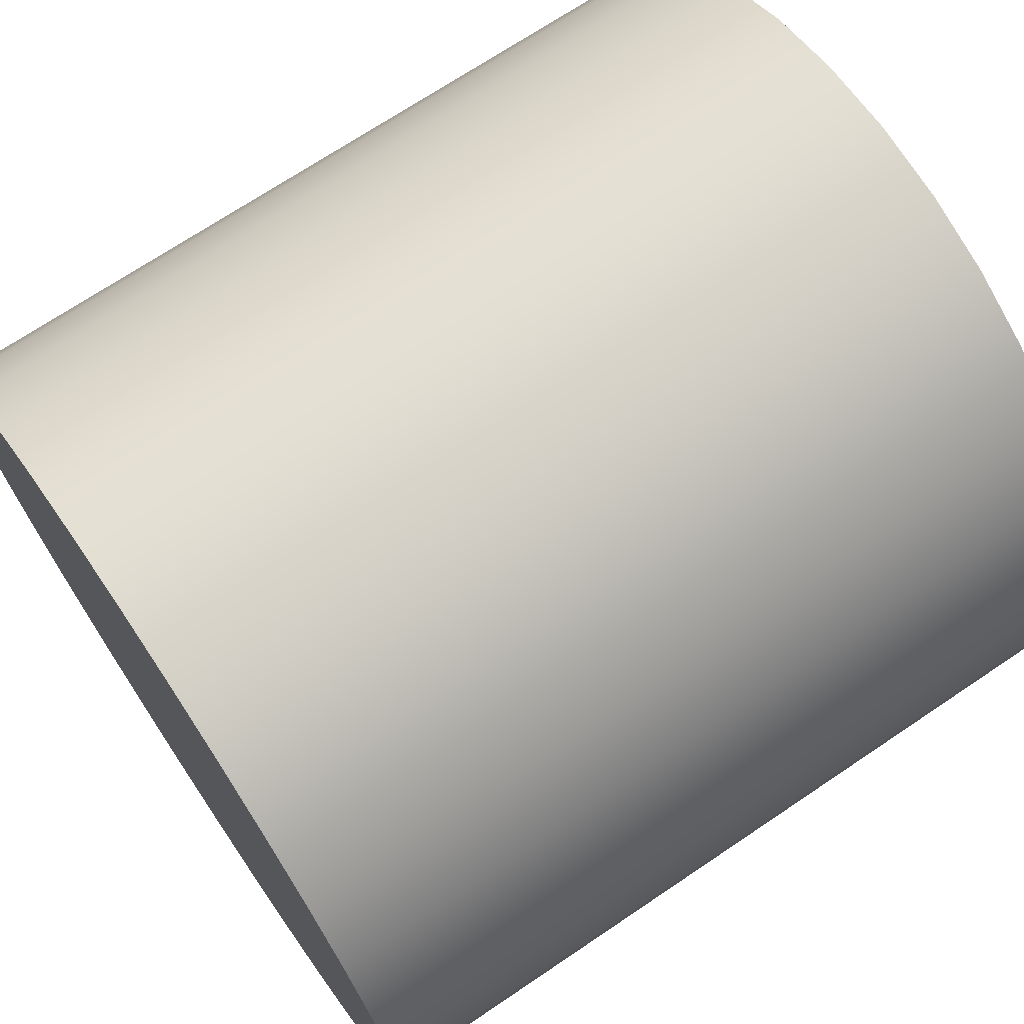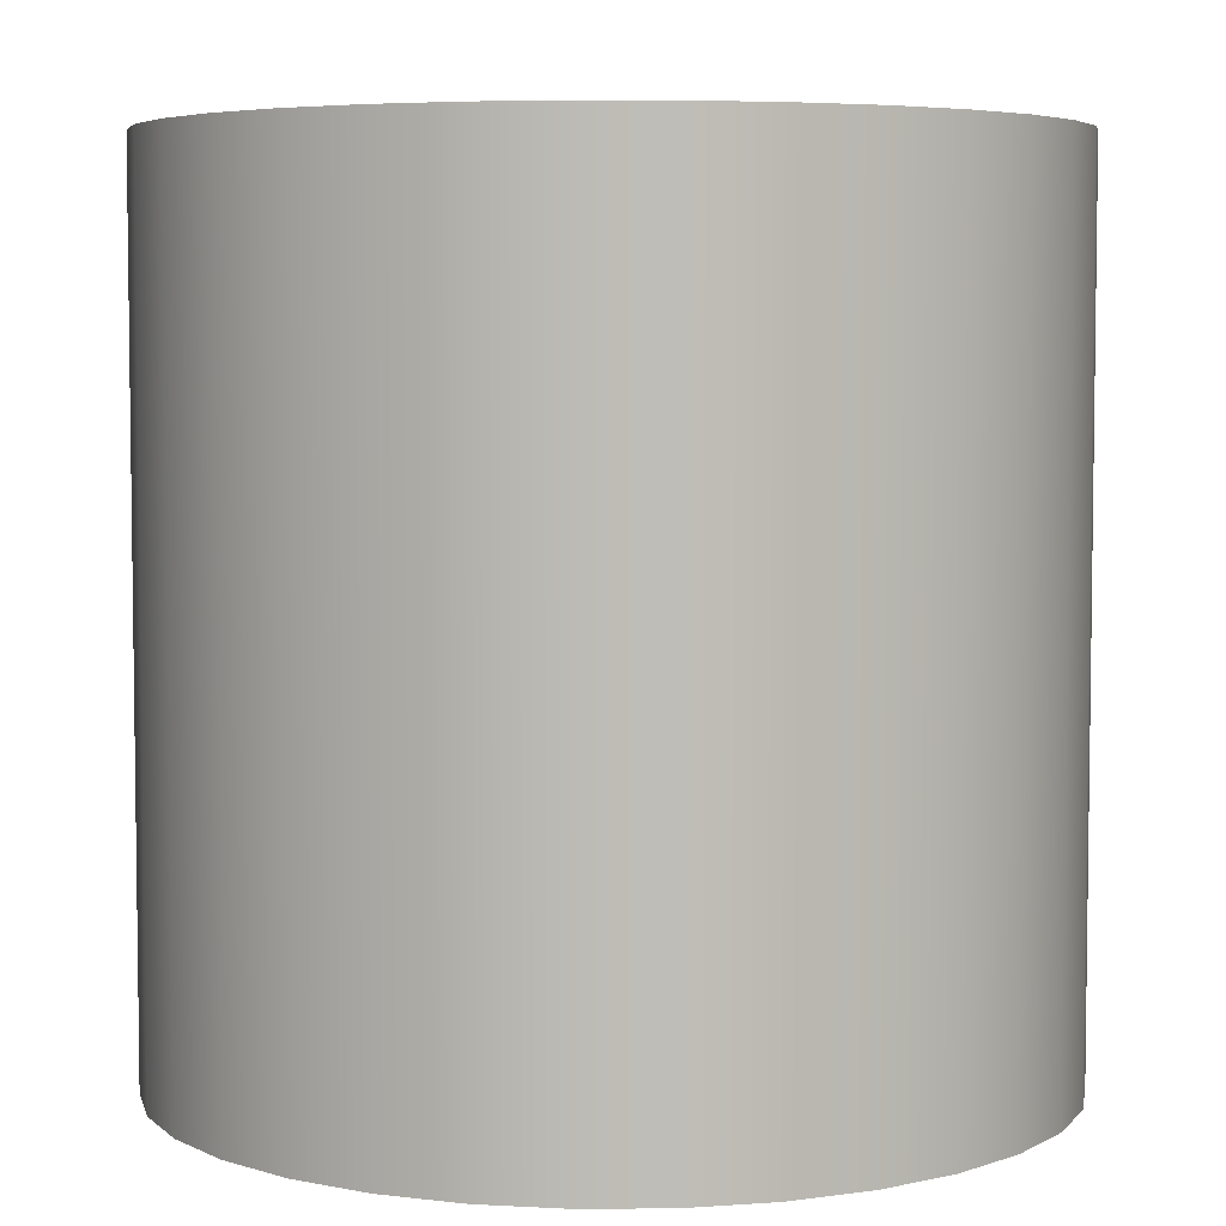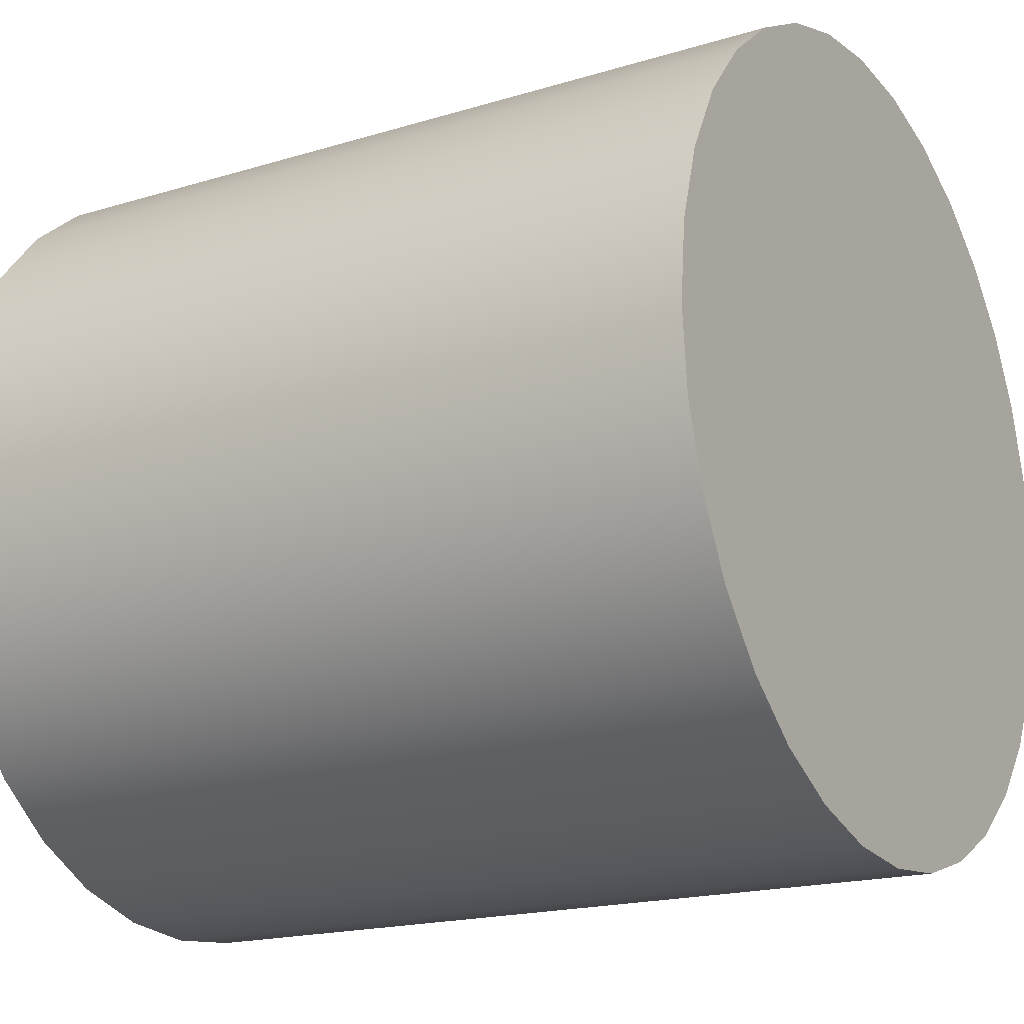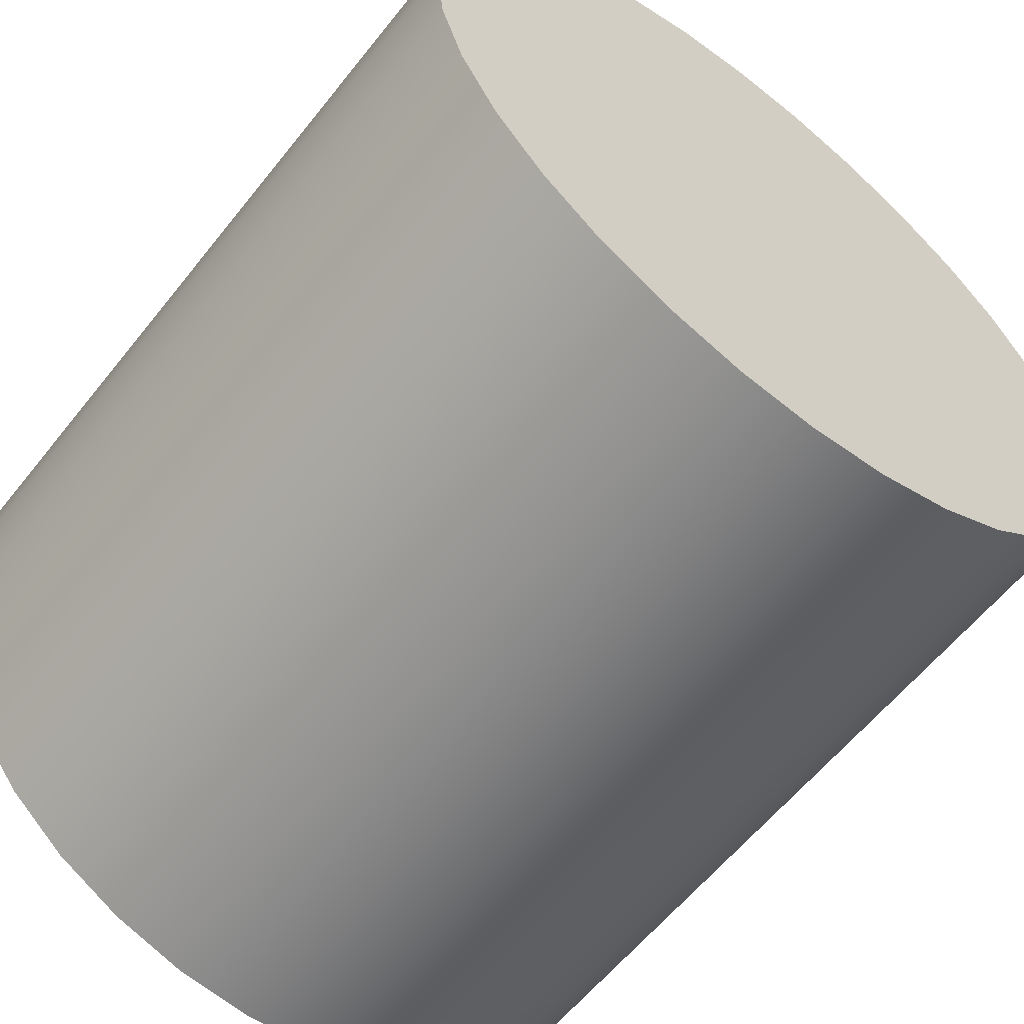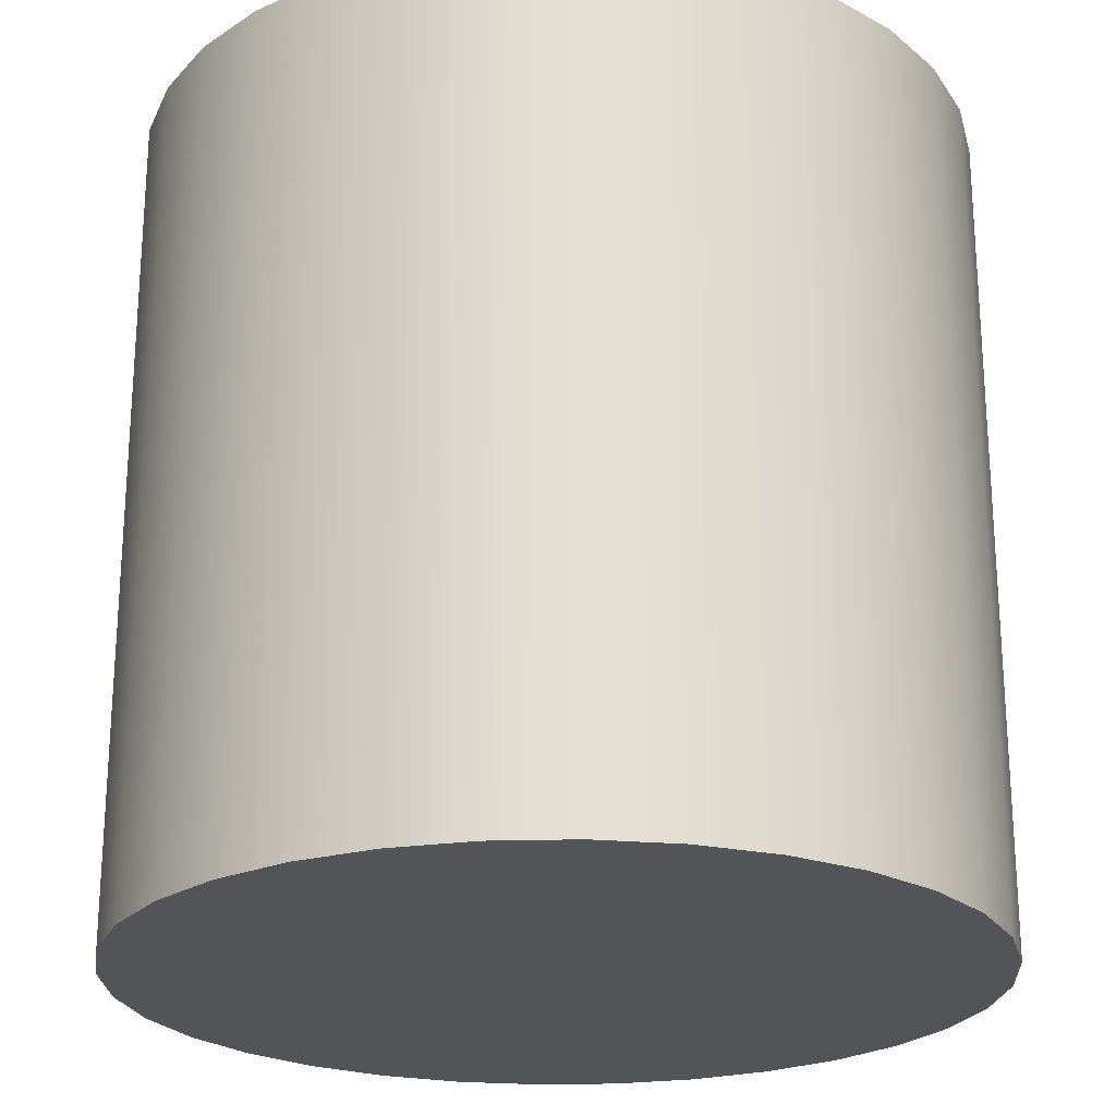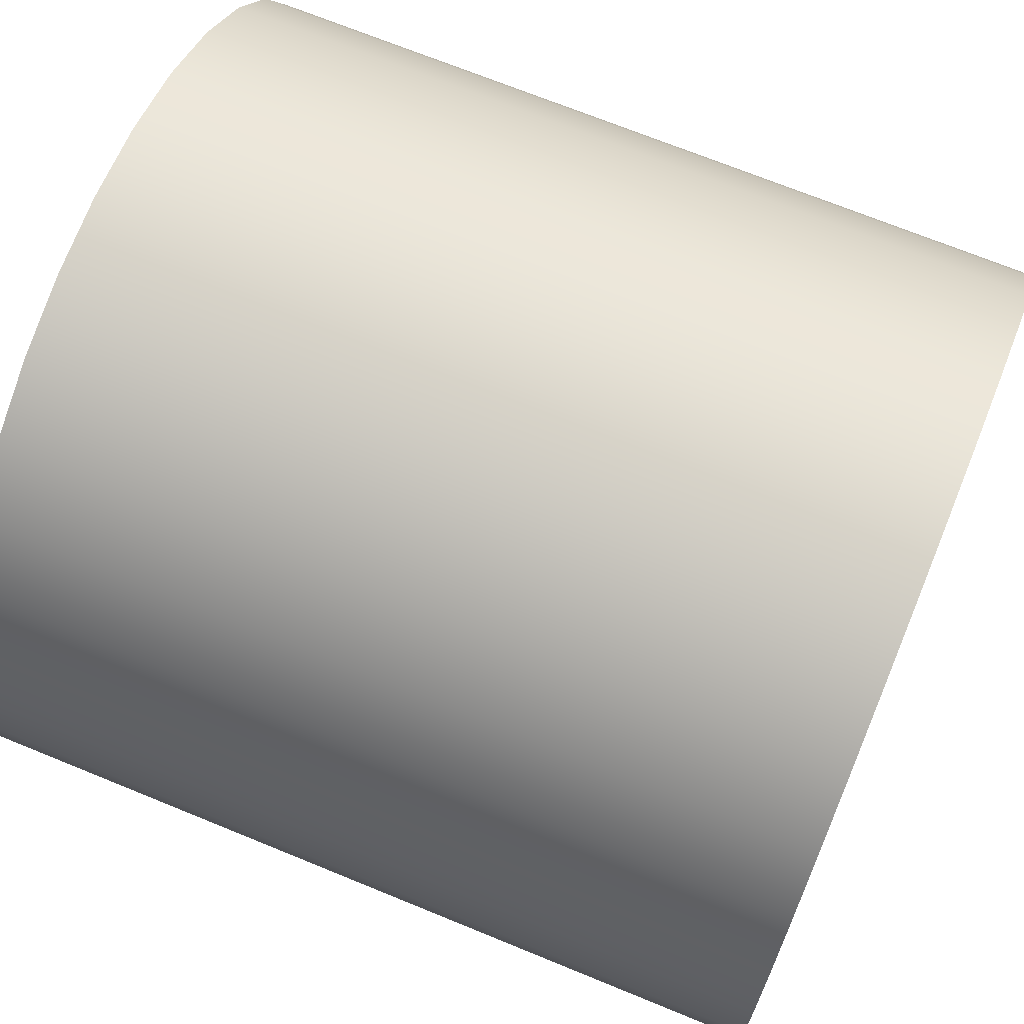
<metadata>
{"format":"obj","ext":"obj","renderer":"f3d","projection":"perspective","resolution":1024,"background":"white","views":[{"elev":70.4,"azim":56.0,"up":"+Z"},{"elev":5.2,"azim":161.6,"up":"+Y"},{"elev":-18.0,"azim":-59.1,"up":"+Z"},{"elev":-59.6,"azim":141.8,"up":"+Z"},{"elev":-23.3,"azim":-81.7,"up":"+Y"},{"elev":70.0,"azim":112.3,"up":"+Z"}]}
</metadata>
<code>
v 0 -0.5 -0.5
v 0 0.5 -0.5
v 0.09755 -0.5 -0.4904
v 0.09755 0.5 -0.4904
v 0.1913 -0.5 -0.4619
v 0.1913 0.5 -0.4619
v 0.2778 -0.5 -0.4157
v 0.2778 0.5 -0.4157
v 0.3536 -0.5 -0.3536
v 0.3536 0.5 -0.3536
v 0.4157 -0.5 -0.2778
v 0.4157 0.5 -0.2778
v 0.4619 -0.5 -0.1913
v 0.4619 0.5 -0.1913
v 0.4904 -0.5 -0.09755
v 0.4904 0.5 -0.09755
v 0.5 -0.5 -0
v 0.5 0.5 -0
v 0.4904 -0.5 0.09755
v 0.4904 0.5 0.09755
v 0.4619 -0.5 0.1913
v 0.4619 0.5 0.1913
v 0.4157 -0.5 0.2778
v 0.4157 0.5 0.2778
v 0.3536 -0.5 0.3536
v 0.3536 0.5 0.3536
v 0.2778 -0.5 0.4157
v 0.2778 0.5 0.4157
v 0.1913 -0.5 0.4619
v 0.1913 0.5 0.4619
v 0.09755 -0.5 0.4904
v 0.09755 0.5 0.4904
v -0 -0.5 0.5
v -0 0.5 0.5
v -0.09755 -0.5 0.4904
v -0.09755 0.5 0.4904
v -0.1913 -0.5 0.4619
v -0.1913 0.5 0.4619
v -0.2778 -0.5 0.4157
v -0.2778 0.5 0.4157
v -0.3536 -0.5 0.3536
v -0.3536 0.5 0.3536
v -0.4157 -0.5 0.2778
v -0.4157 0.5 0.2778
v -0.4619 -0.5 0.1913
v -0.4619 0.5 0.1913
v -0.4904 -0.5 0.09755
v -0.4904 0.5 0.09755
v -0.5 -0.5 -0
v -0.5 0.5 -0
v -0.4904 -0.5 -0.09755
v -0.4904 0.5 -0.09755
v -0.4619 -0.5 -0.1913
v -0.4619 0.5 -0.1913
v -0.4157 -0.5 -0.2778
v -0.4157 0.5 -0.2778
v -0.3536 -0.5 -0.3536
v -0.3536 0.5 -0.3536
v -0.2778 -0.5 -0.4157
v -0.2778 0.5 -0.4157
v -0.1913 -0.5 -0.4619
v -0.1913 0.5 -0.4619
v -0.09754 -0.5 -0.4904
v -0.09754 0.5 -0.4904
v 0 -0.5 -0.5
v 0.09755 -0.5 -0.4904
v 0.09755 0.5 -0.4904
v 0 0.5 -0.5
v 0.1913 -0.5 -0.4619
v 0.1913 0.5 -0.4619
v 0.2778 -0.5 -0.4157
v 0.2778 0.5 -0.4157
v 0.3536 -0.5 -0.3536
v 0.3536 0.5 -0.3536
v 0.4157 -0.5 -0.2778
v 0.4157 0.5 -0.2778
v 0.4619 -0.5 -0.1913
v 0.4619 0.5 -0.1913
v 0.4904 -0.5 -0.09755
v 0.4904 0.5 -0.09755
v 0.5 -0.5 -0
v 0.5 0.5 -0
v 0.4904 -0.5 0.09755
v 0.4904 0.5 0.09755
v 0.4619 -0.5 0.1913
v 0.4619 0.5 0.1913
v 0.4157 -0.5 0.2778
v 0.4157 0.5 0.2778
v 0.3536 -0.5 0.3536
v 0.3536 0.5 0.3536
v 0.2778 -0.5 0.4157
v 0.2778 0.5 0.4157
v 0.1913 -0.5 0.4619
v 0.1913 0.5 0.4619
v 0.09755 -0.5 0.4904
v 0.09755 0.5 0.4904
v -0 -0.5 0.5
v -0 0.5 0.5
v -0.09755 -0.5 0.4904
v -0.09755 0.5 0.4904
v -0.1913 -0.5 0.4619
v -0.1913 0.5 0.4619
v -0.2778 -0.5 0.4157
v -0.2778 0.5 0.4157
v -0.3536 -0.5 0.3536
v -0.3536 0.5 0.3536
v -0.4157 -0.5 0.2778
v -0.4157 0.5 0.2778
v -0.4619 -0.5 0.1913
v -0.4619 0.5 0.1913
v -0.4904 -0.5 0.09755
v -0.4904 0.5 0.09755
v -0.5 -0.5 -0
v -0.5 0.5 -0
v -0.4904 -0.5 -0.09755
v -0.4904 0.5 -0.09755
v -0.4619 -0.5 -0.1913
v -0.4619 0.5 -0.1913
v -0.4157 -0.5 -0.2778
v -0.4157 0.5 -0.2778
v -0.3536 -0.5 -0.3536
v -0.3536 0.5 -0.3536
v -0.2778 -0.5 -0.4157
v -0.2778 0.5 -0.4157
v -0.1913 -0.5 -0.4619
v -0.1913 0.5 -0.4619
v -0.09754 -0.5 -0.4904
v -0.09754 0.5 -0.4904
f 68 66 65
f 67 69 66
f 70 71 69
f 72 73 71
f 74 75 73
f 76 77 75
f 78 79 77
f 80 81 79
f 82 83 81
f 84 85 83
f 86 87 85
f 88 89 87
f 90 91 89
f 92 93 91
f 94 95 93
f 96 97 95
f 98 99 97
f 100 101 99
f 102 103 101
f 104 105 103
f 106 107 105
f 108 109 107
f 110 111 109
f 112 113 111
f 114 115 113
f 116 117 115
f 118 119 117
f 120 121 119
f 122 123 121
f 124 125 123
f 30 22 6
f 126 127 125
f 64 65 127
f 31 47 15
f 68 67 66
f 67 70 69
f 70 72 71
f 72 74 73
f 74 76 75
f 76 78 77
f 78 80 79
f 80 82 81
f 82 84 83
f 84 86 85
f 86 88 87
f 88 90 89
f 90 92 91
f 92 94 93
f 94 96 95
f 96 98 97
f 98 100 99
f 100 102 101
f 102 104 103
f 104 106 105
f 106 108 107
f 108 110 109
f 110 112 111
f 112 114 113
f 114 116 115
f 116 118 117
f 118 120 119
f 120 122 121
f 122 124 123
f 124 126 125
f 6 4 2
f 2 128 6
f 62 60 58
f 58 56 54
f 54 52 50
f 50 48 54
f 46 44 38
f 42 40 38
f 38 36 34
f 34 32 38
f 30 28 26
f 26 24 22
f 22 20 18
f 18 16 14
f 14 12 10
f 10 8 6
f 6 128 62
f 62 58 6
f 54 48 46
f 44 42 38
f 38 32 30
f 30 26 22
f 22 18 14
f 14 10 22
f 6 58 54
f 54 46 38
f 38 30 6
f 22 10 6
f 6 54 38
f 126 64 127
f 64 68 65
f 63 1 3
f 3 5 7
f 7 9 11
f 11 13 7
f 15 17 19
f 19 21 15
f 23 25 31
f 27 29 31
f 31 33 35
f 35 37 31
f 39 41 43
f 43 45 47
f 47 49 51
f 51 53 55
f 55 57 63
f 59 61 63
f 63 3 15
f 7 13 15
f 15 21 23
f 25 27 31
f 31 37 39
f 39 43 47
f 47 51 63
f 57 59 63
f 3 7 15
f 15 23 31
f 31 39 47
f 51 55 63
f 63 15 47

</code>
